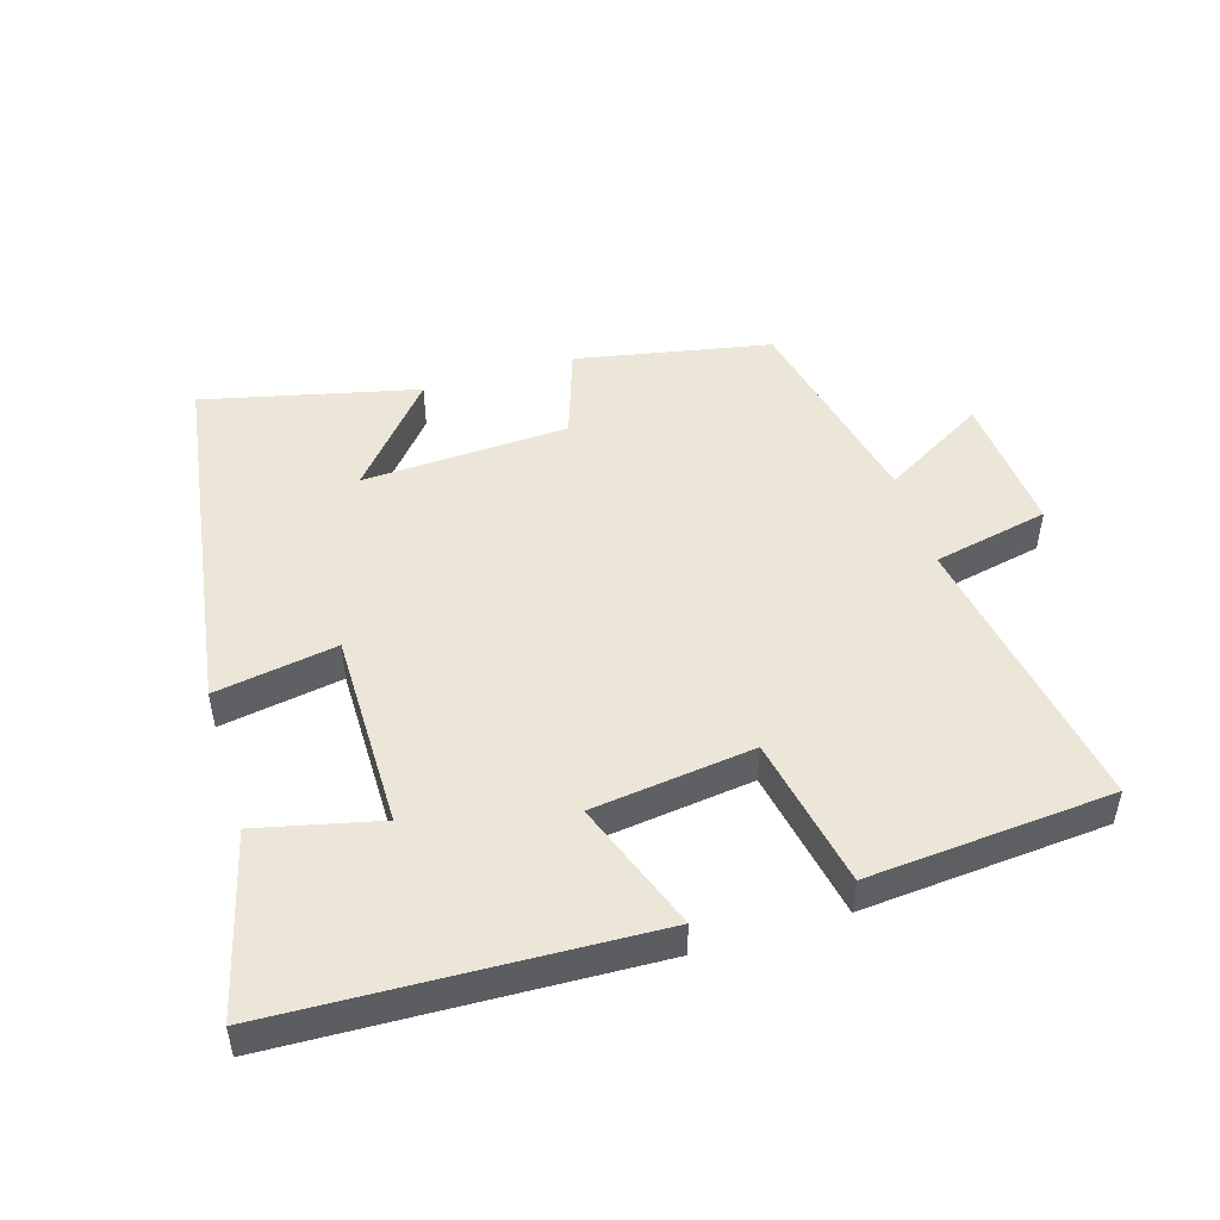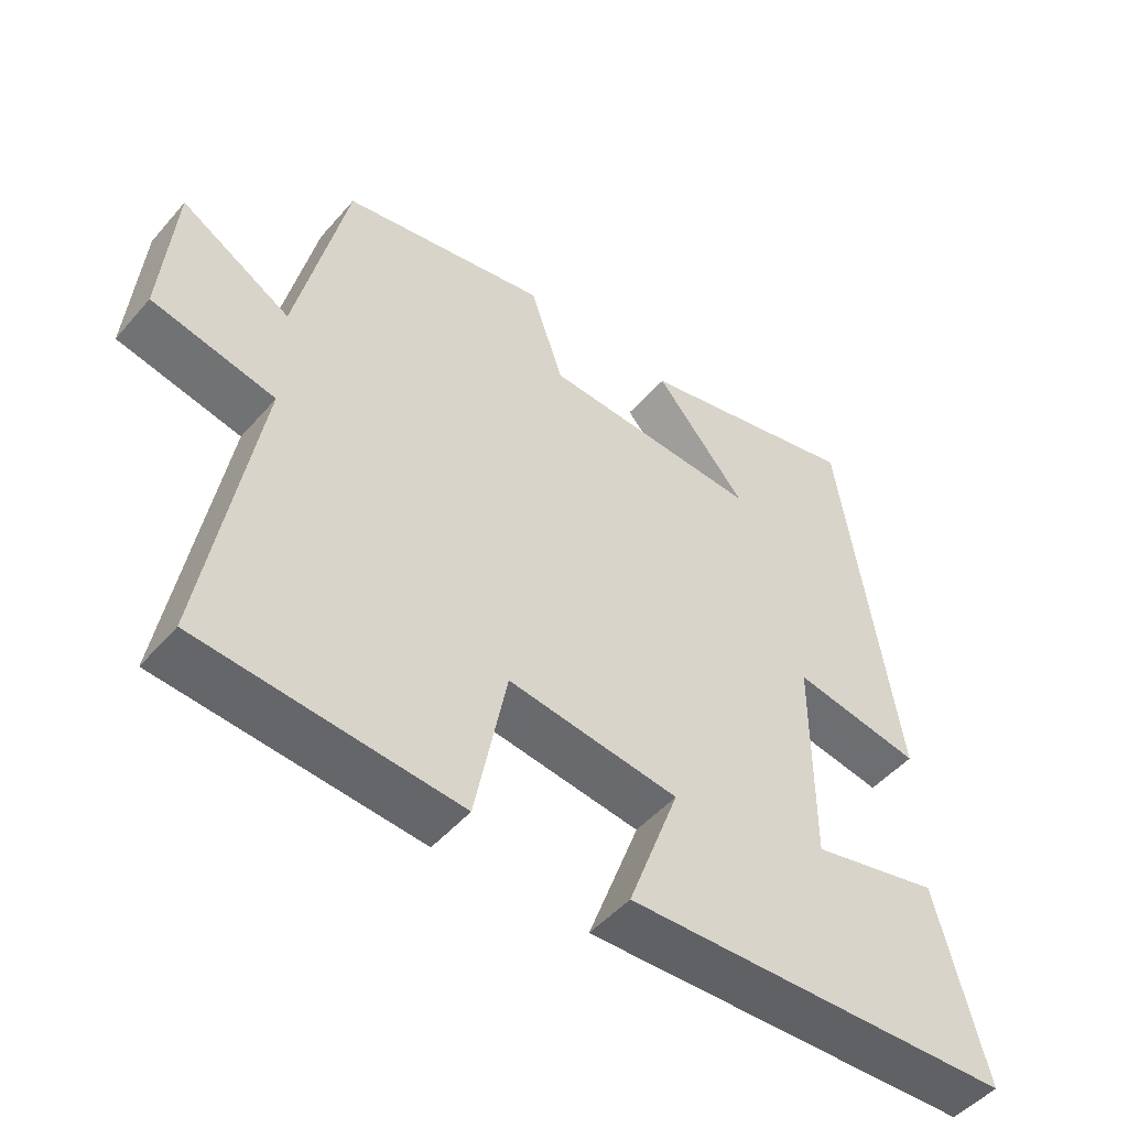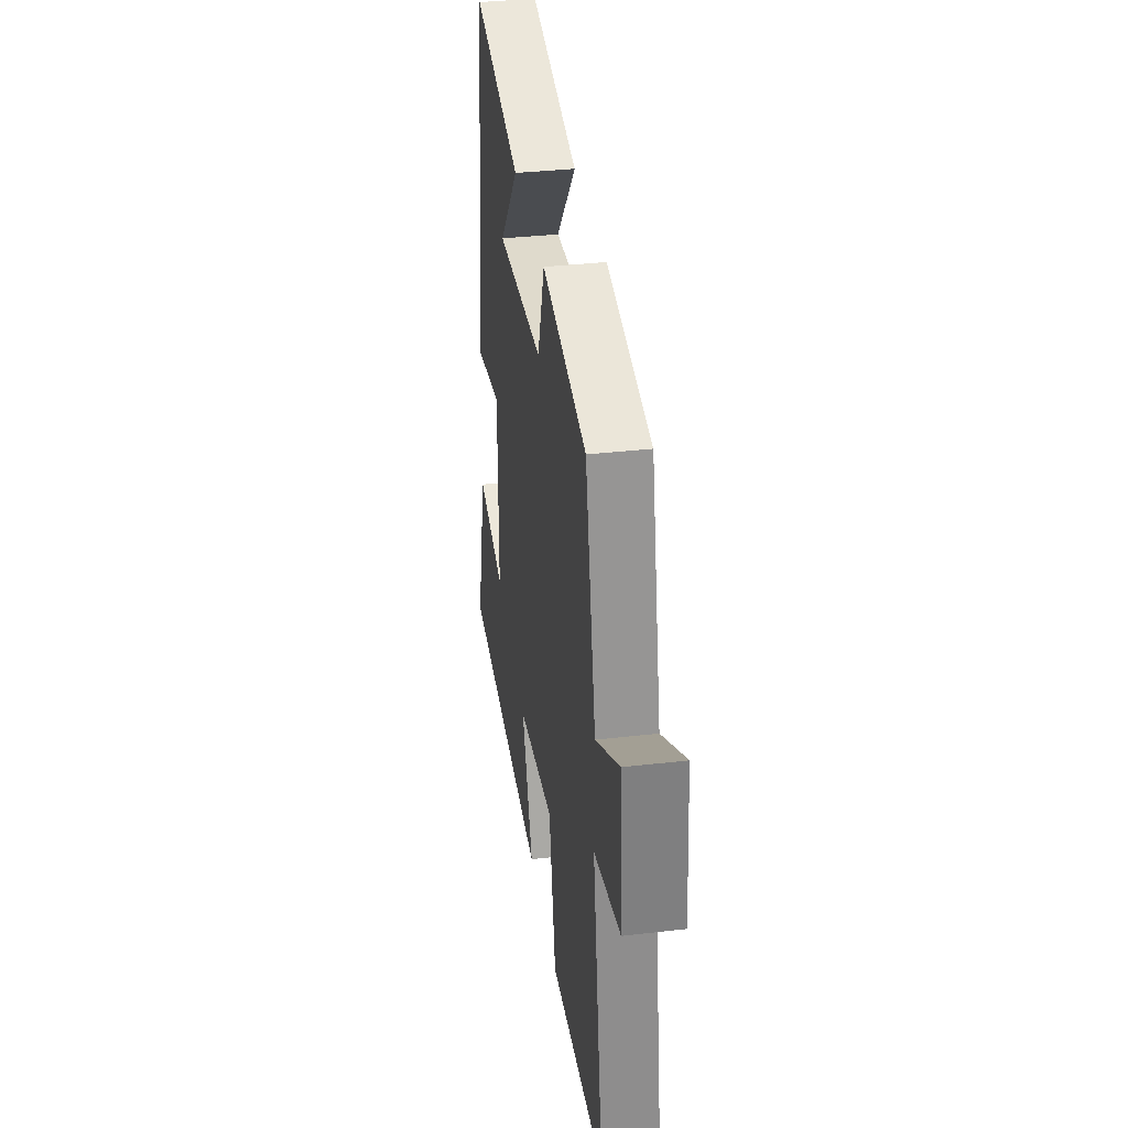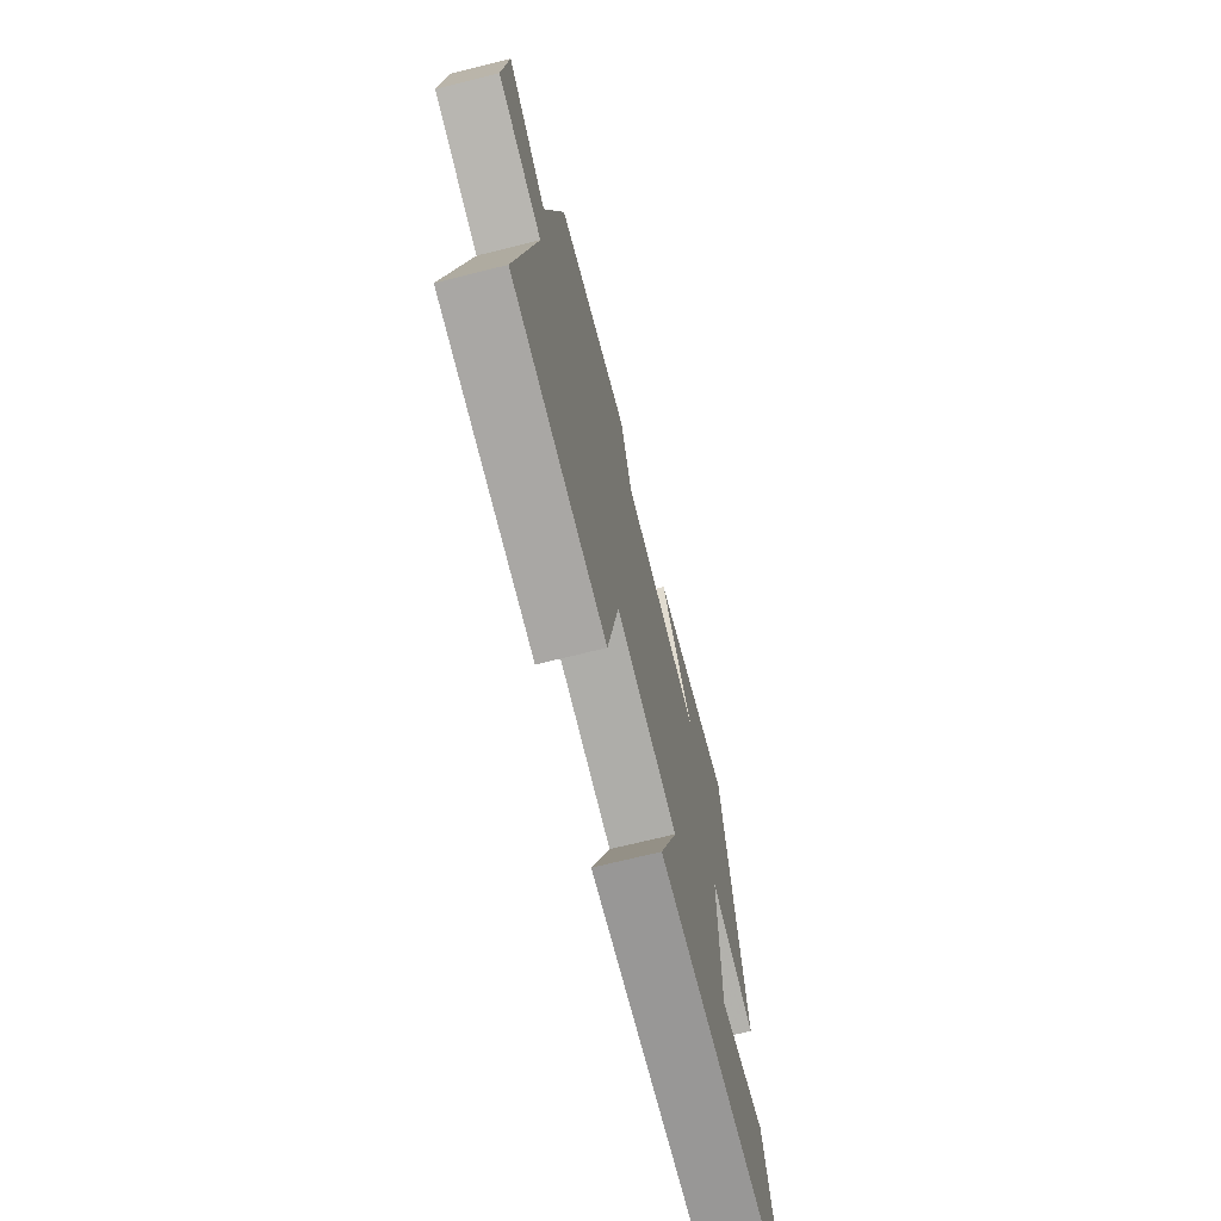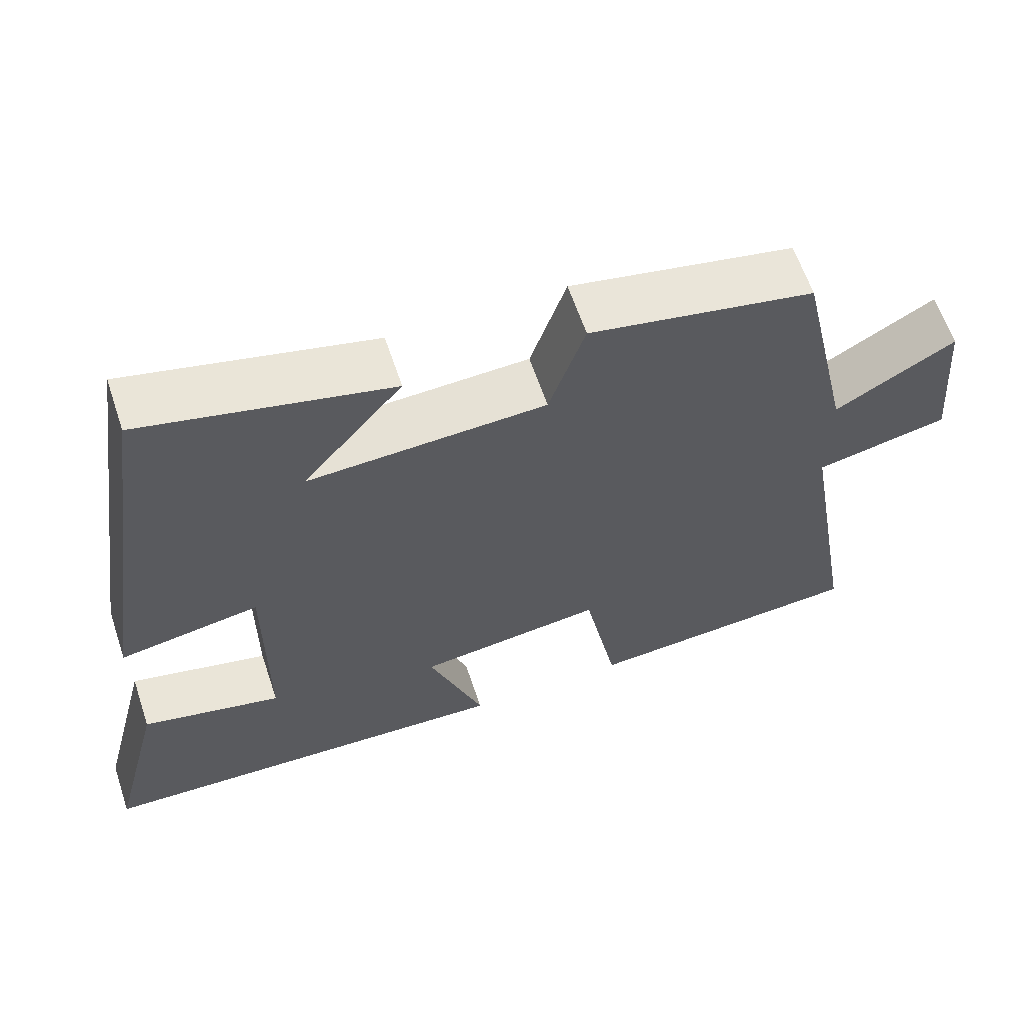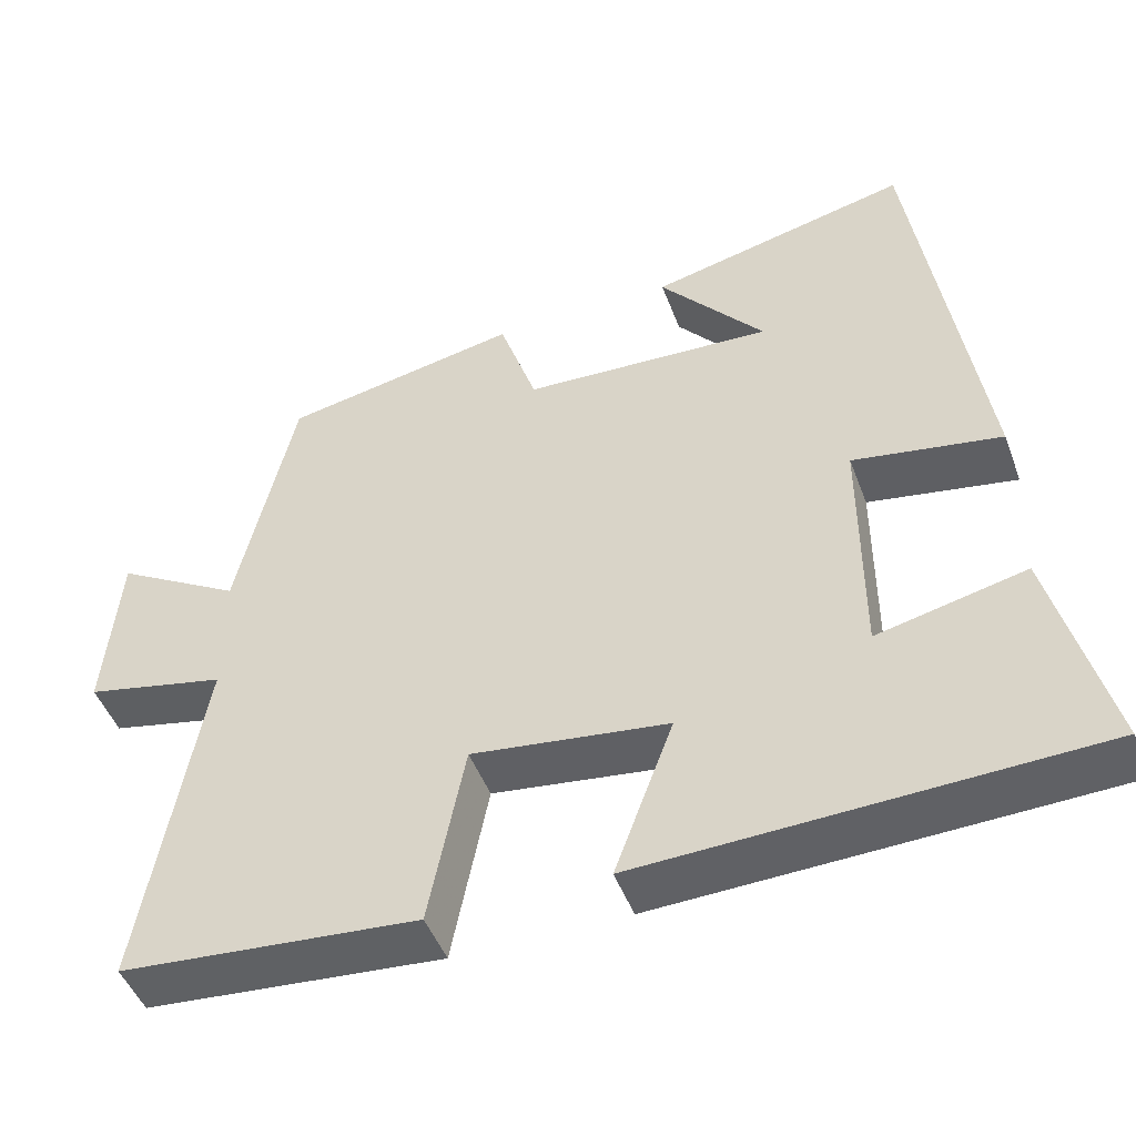
<metadata>
{"format":"obj","ext":"obj","renderer":"f3d","projection":"perspective","resolution":1024,"background":"white","views":[{"elev":48.7,"azim":163.2,"up":"+Y"},{"elev":-49.2,"azim":-39.0,"up":"+Z"},{"elev":35.5,"azim":-98.7,"up":"+Z"},{"elev":-70.2,"azim":-76.0,"up":"+Z"},{"elev":62.0,"azim":161.5,"up":"+Z"},{"elev":-47.5,"azim":20.1,"up":"+Z"}]}
</metadata>
<code>
v -0.429 0.07 0.444
v -0.134 0.07 0.5
v -0.087 0.07 0.36
v 0.225 0.07 0.344
v 0.094 0.07 0.5
v 0.418 0.07 0.575
v 0.5 0.07 0.02
v 0.316 0.07 0.052
v 0.316 0.07 -0.248
v 0.5 0.07 -0.206
v 0.57 0.07 -0.48
v 0.011 0.07 -0.5
v 0.084 0.07 -0.303
v -0.16 0.07 -0.271
v -0.205 0.07 -0.5
v -0.574 0.07 -0.469
v -0.5 0.07 -0.034
v -0.675 0.07 0.004
v -0.657 0.07 0.218
v -0.5 0.07 0.126
v -0.429 0 0.444
v -0.134 0 0.5
v -0.087 0 0.36
v 0.225 0 0.344
v 0.094 0 0.5
v 0.418 0 0.575
v 0.5 0 0.02
v 0.316 0 0.052
v 0.316 0 -0.248
v 0.5 0 -0.206
v 0.57 0 -0.48
v 0.011 0 -0.5
v 0.084 0 -0.303
v -0.16 0 -0.271
v -0.205 0 -0.5
v -0.574 0 -0.469
v -0.5 0 -0.034
v -0.675 0 0.004
v -0.657 0 0.218
v -0.5 0 0.126
f 17 18 19 20
f 17 20 1 2
f 14 15 16 17
f 13 14 17 2
f 10 11 12 13
f 9 10 13
f 8 9 13
f 6 7 8
f 4 5 6
f 4 6 8 13
f 13 2 3
f 3 4 13
f 40 39 38 37
f 22 21 40 37
f 37 36 35 34
f 22 37 34 33
f 33 32 31 30
f 33 30 29
f 33 29 28
f 28 27 26
f 26 25 24
f 33 28 26 24
f 23 22 33
f 33 24 23
f 1 21 22 2
f 2 22 23 3
f 3 23 24 4
f 4 24 25 5
f 5 25 26 6
f 6 26 27 7
f 7 27 28 8
f 8 28 29 9
f 9 29 30 10
f 10 30 31 11
f 11 31 32 12
f 12 32 33 13
f 13 33 34 14
f 14 34 35 15
f 15 35 36 16
f 16 36 37 17
f 17 37 38 18
f 18 38 39 19
f 19 39 40 20
f 20 40 21 1

</code>
